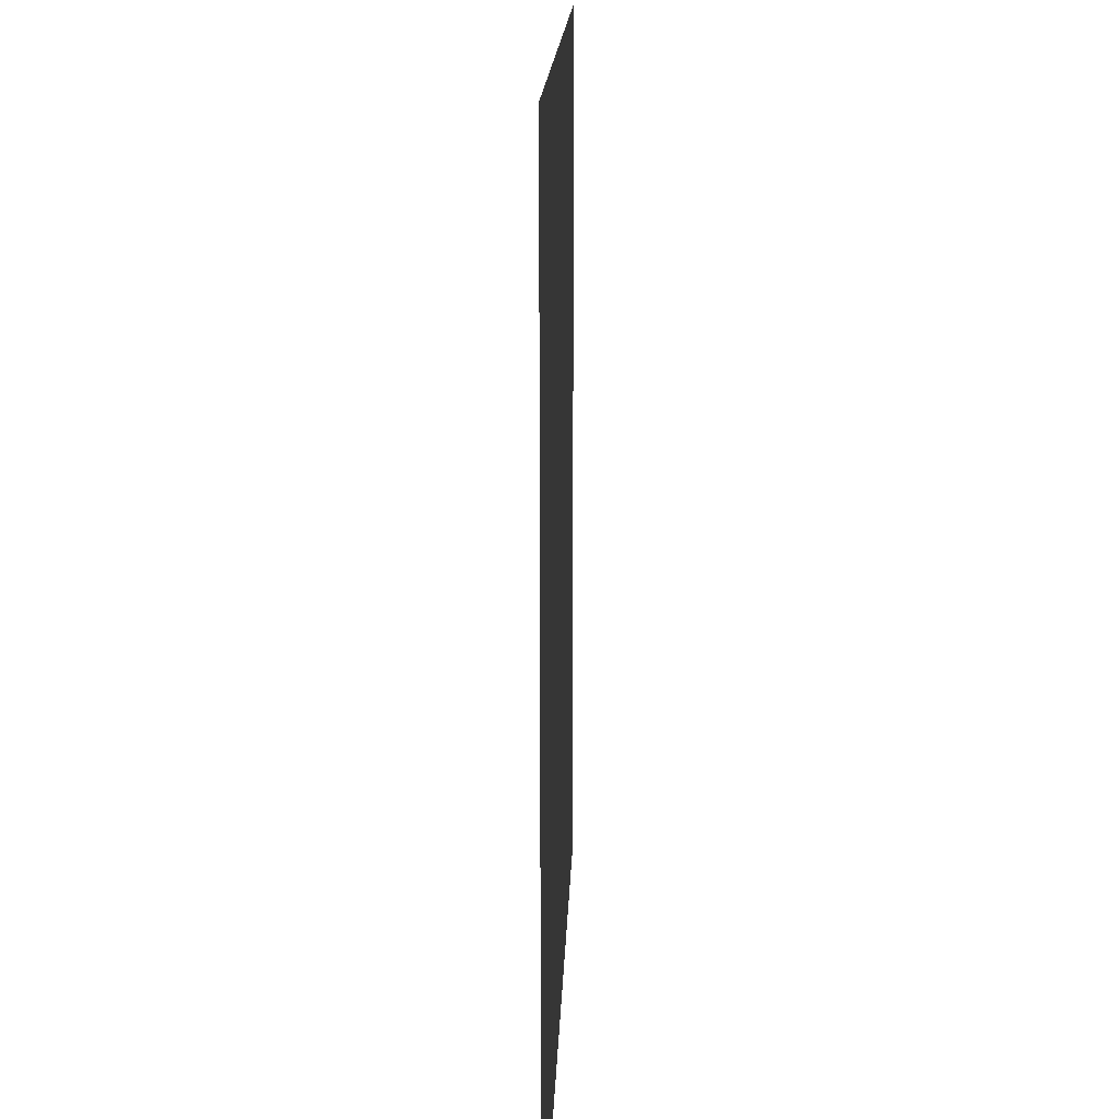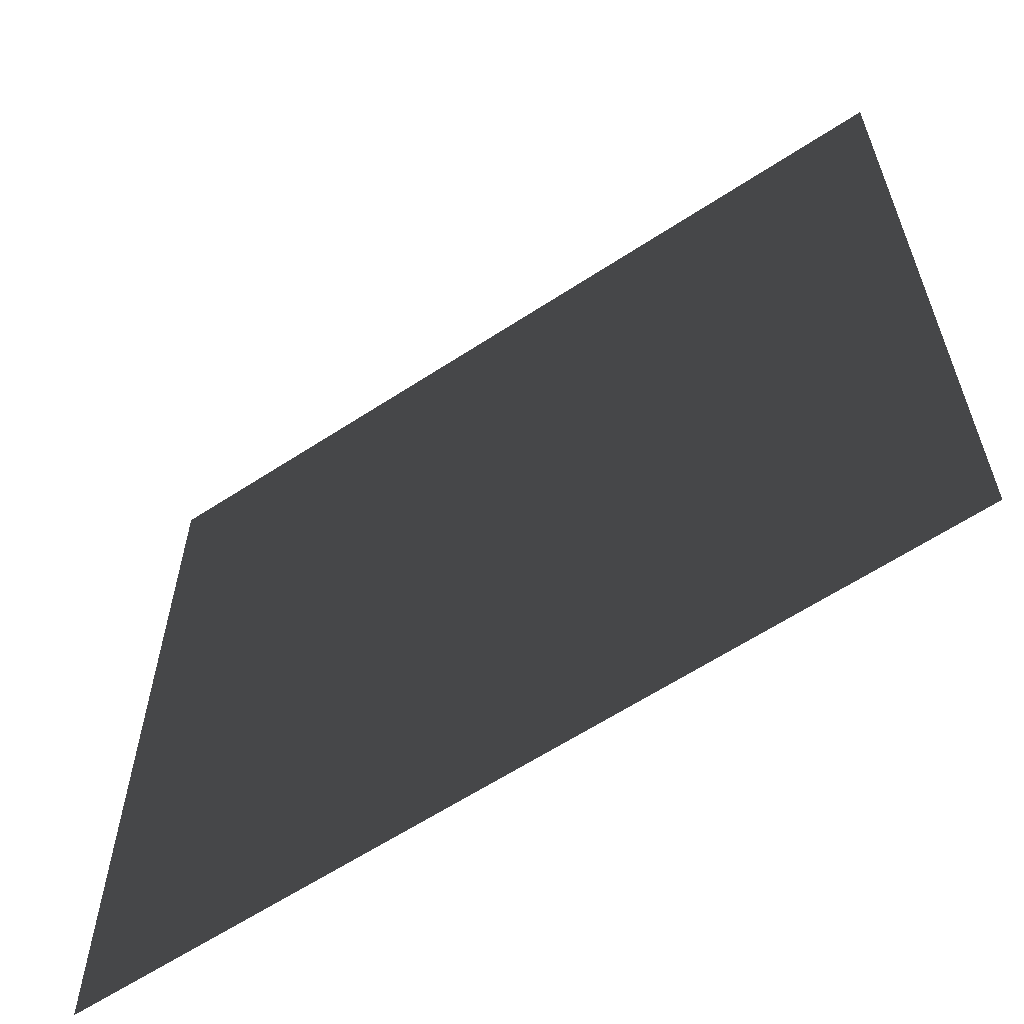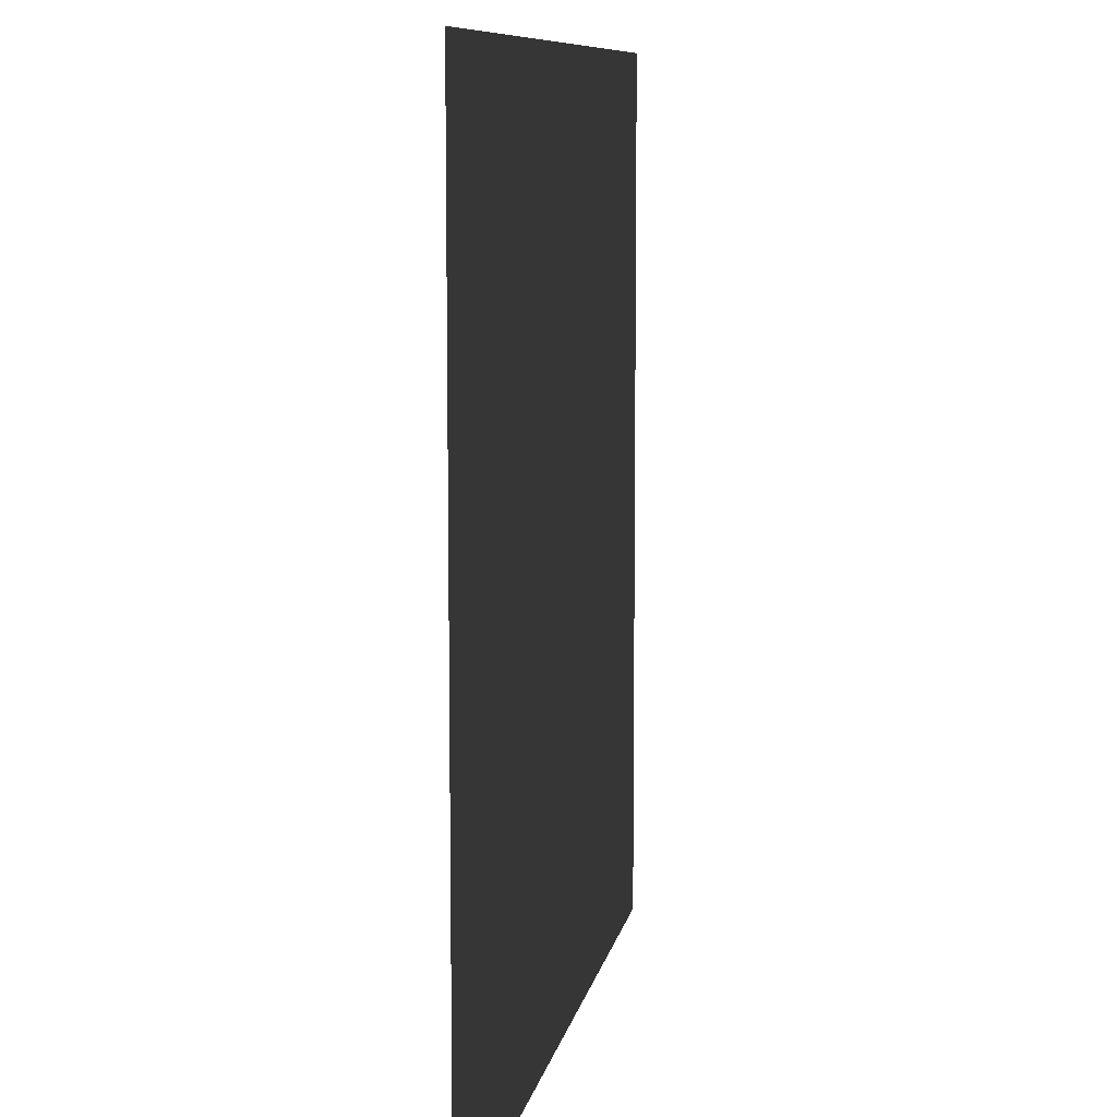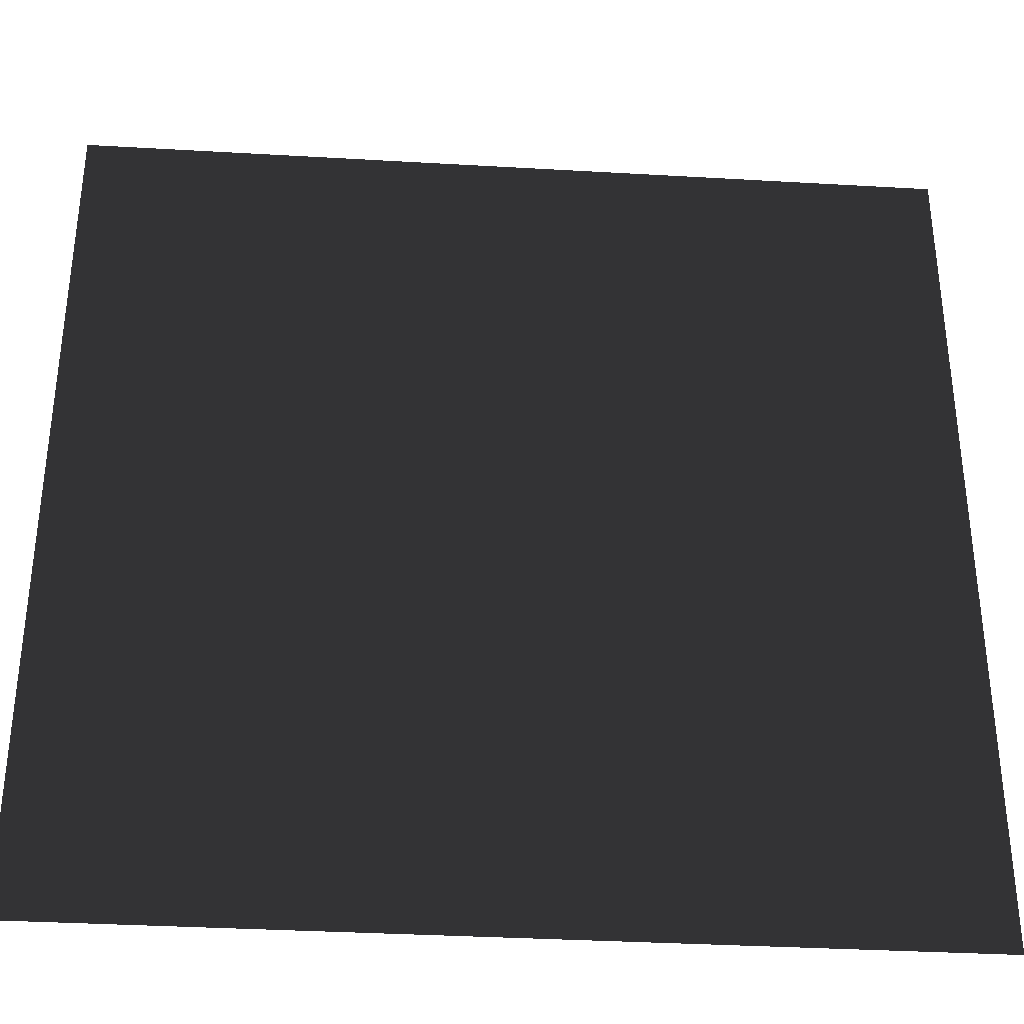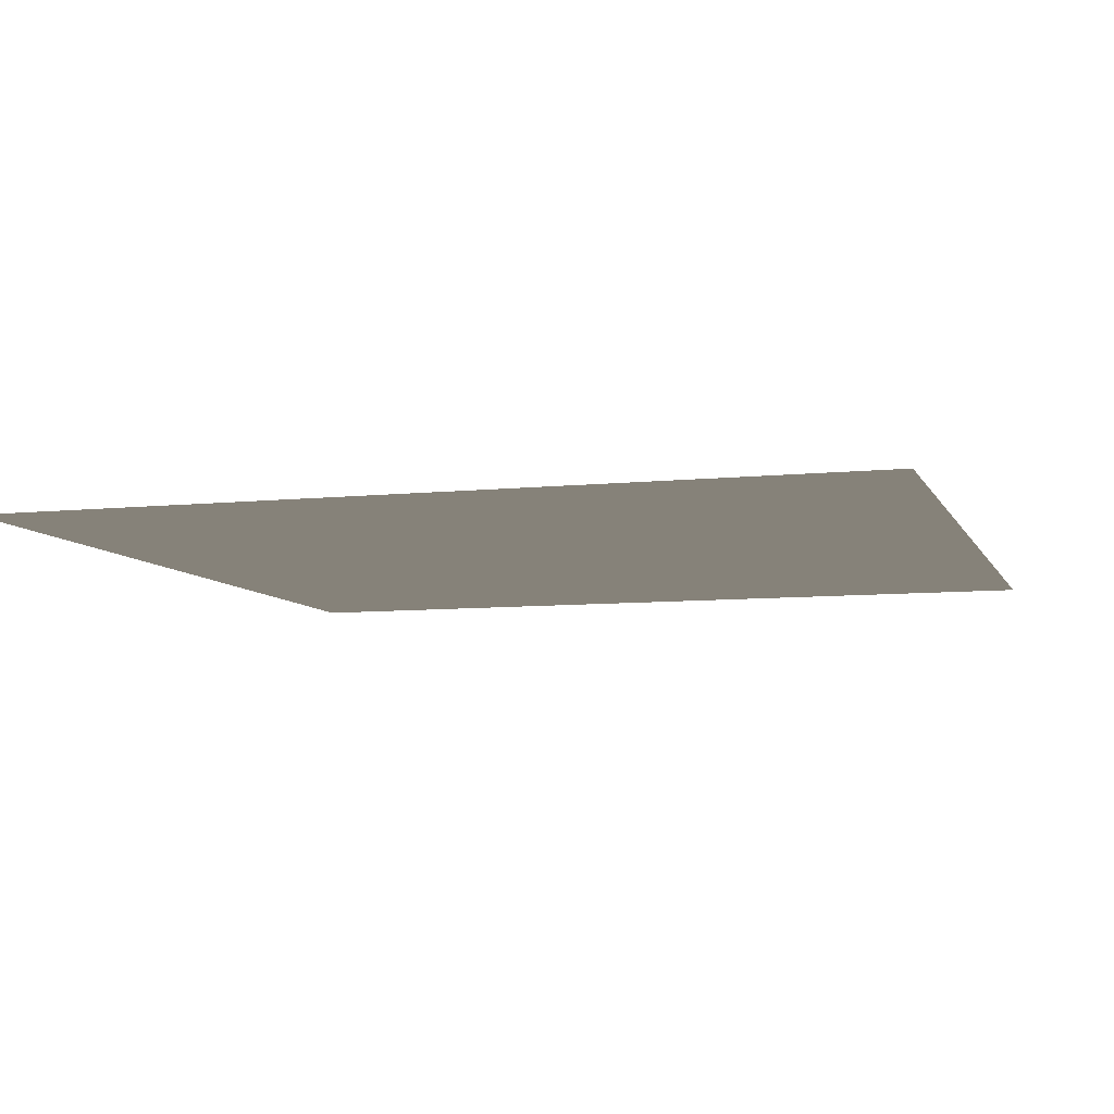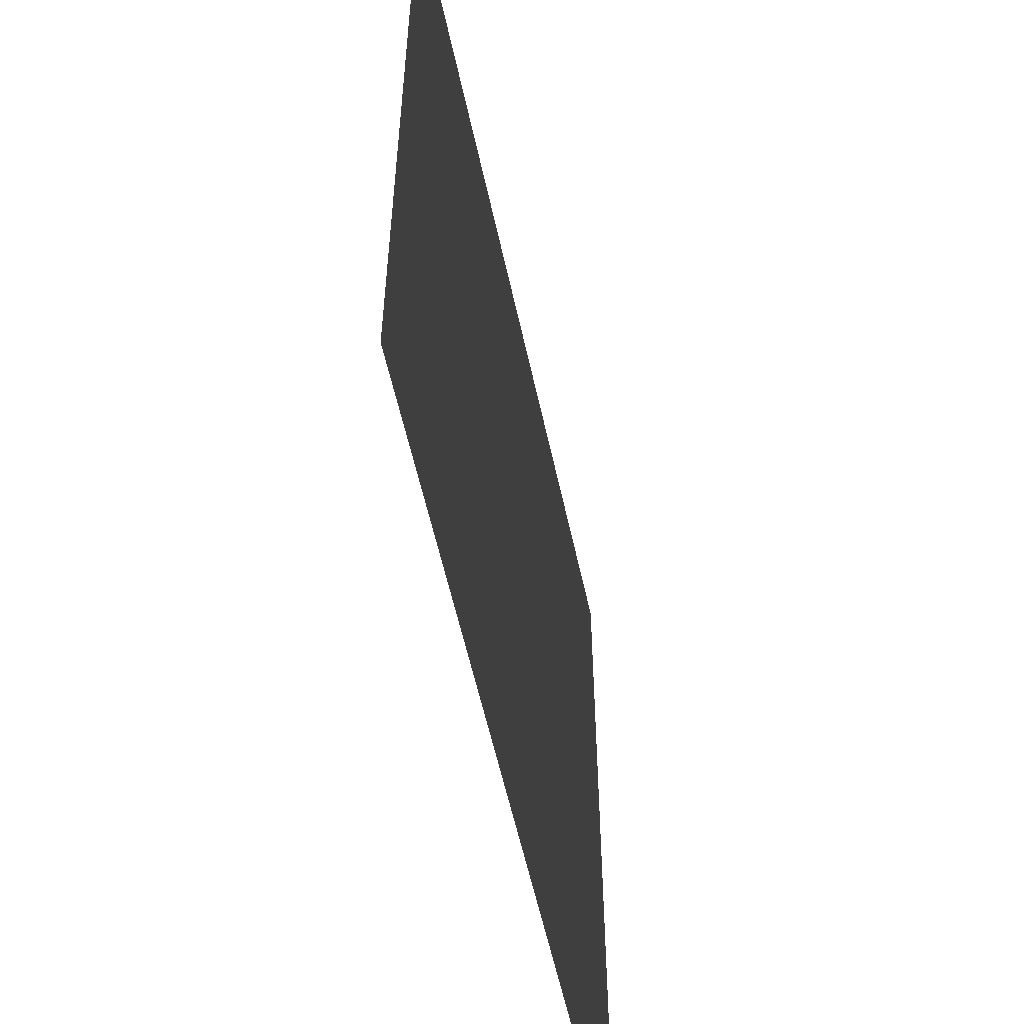
<metadata>
{"format":"obj","ext":"obj","renderer":"f3d","projection":"perspective","resolution":1024,"background":"white","views":[{"elev":15.5,"azim":-88.2,"up":"+Y"},{"elev":-62.1,"azim":33.6,"up":"+Y"},{"elev":9.1,"azim":100.2,"up":"+Y"},{"elev":-35.1,"azim":175.6,"up":"+Y"},{"elev":-7.7,"azim":-73.3,"up":"+Z"},{"elev":-56.9,"azim":-77.8,"up":"+Y"}]}
</metadata>
<code>
o Plane
v 10 -10 10
v -10 -10 10
v -10 10 10
v 10 10 10
f 2 4 1
f 2 3 4

</code>
